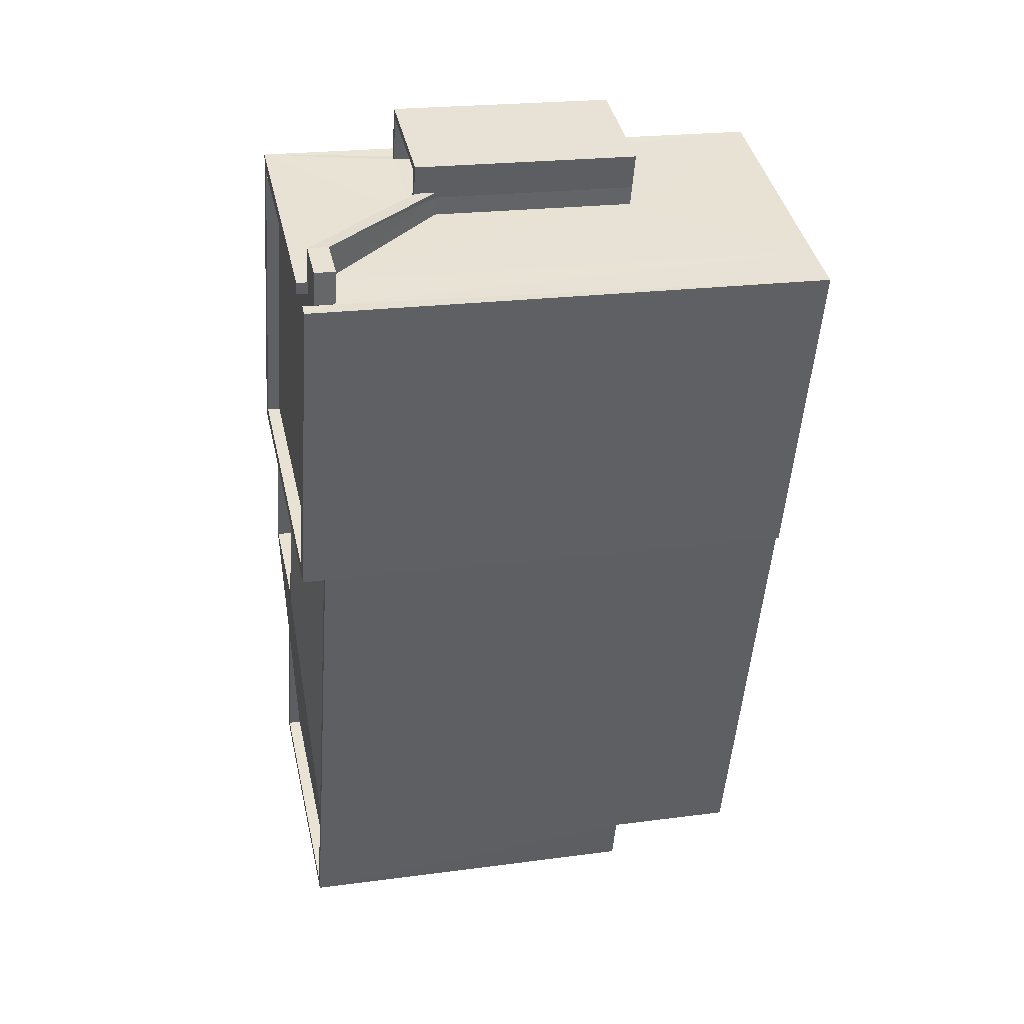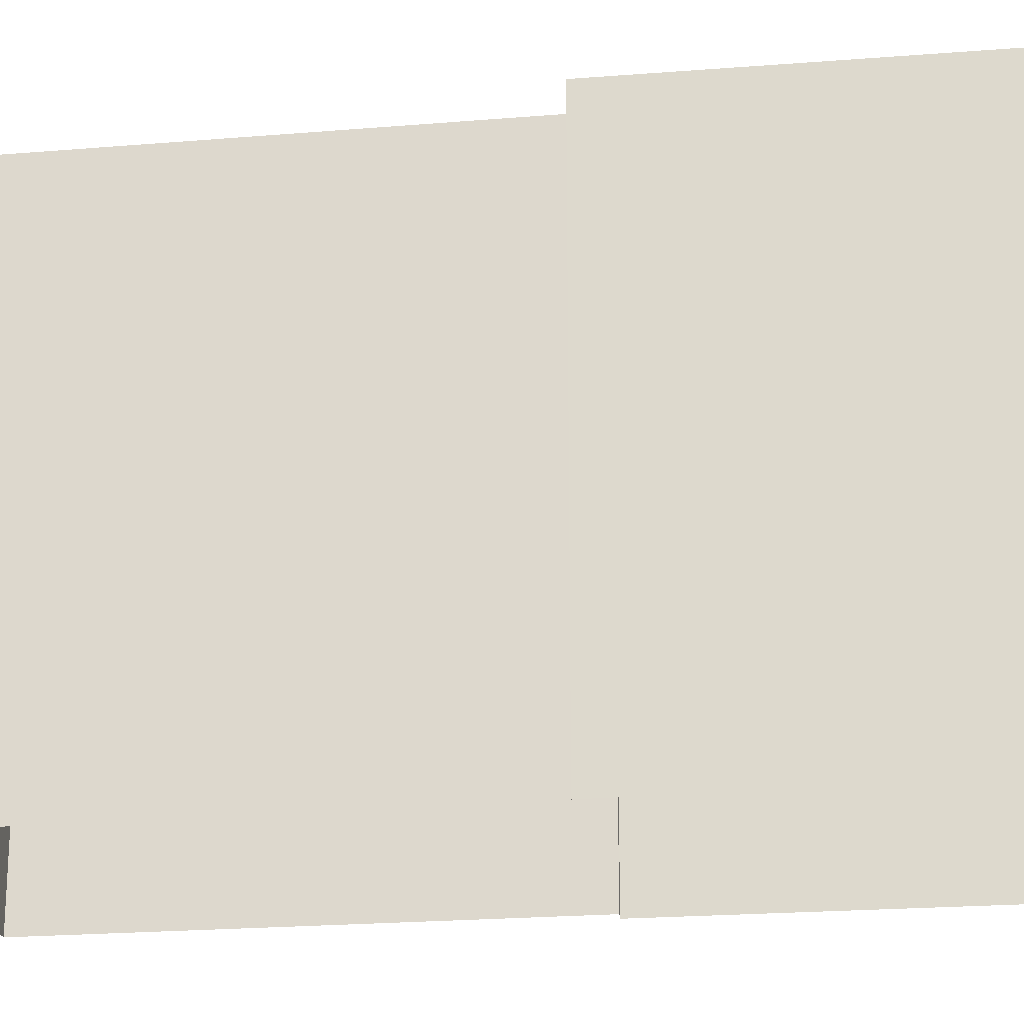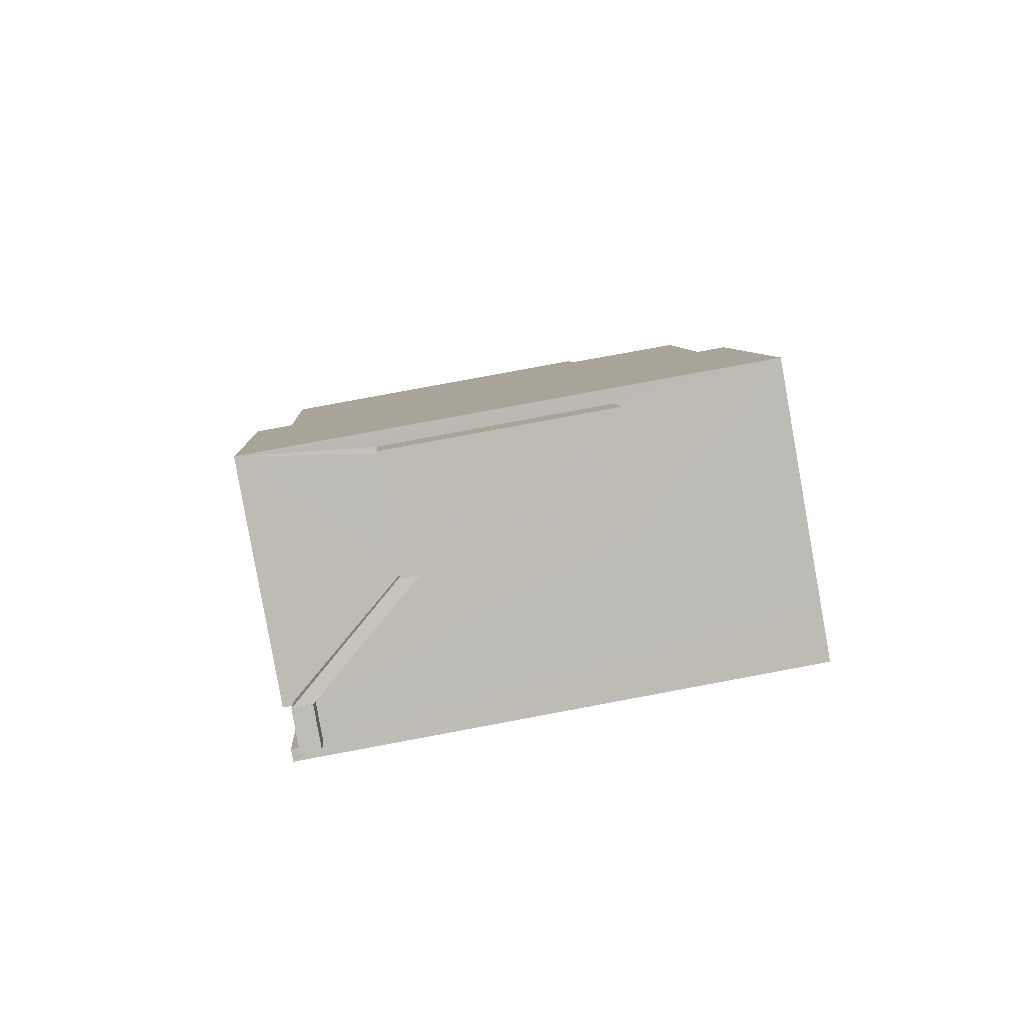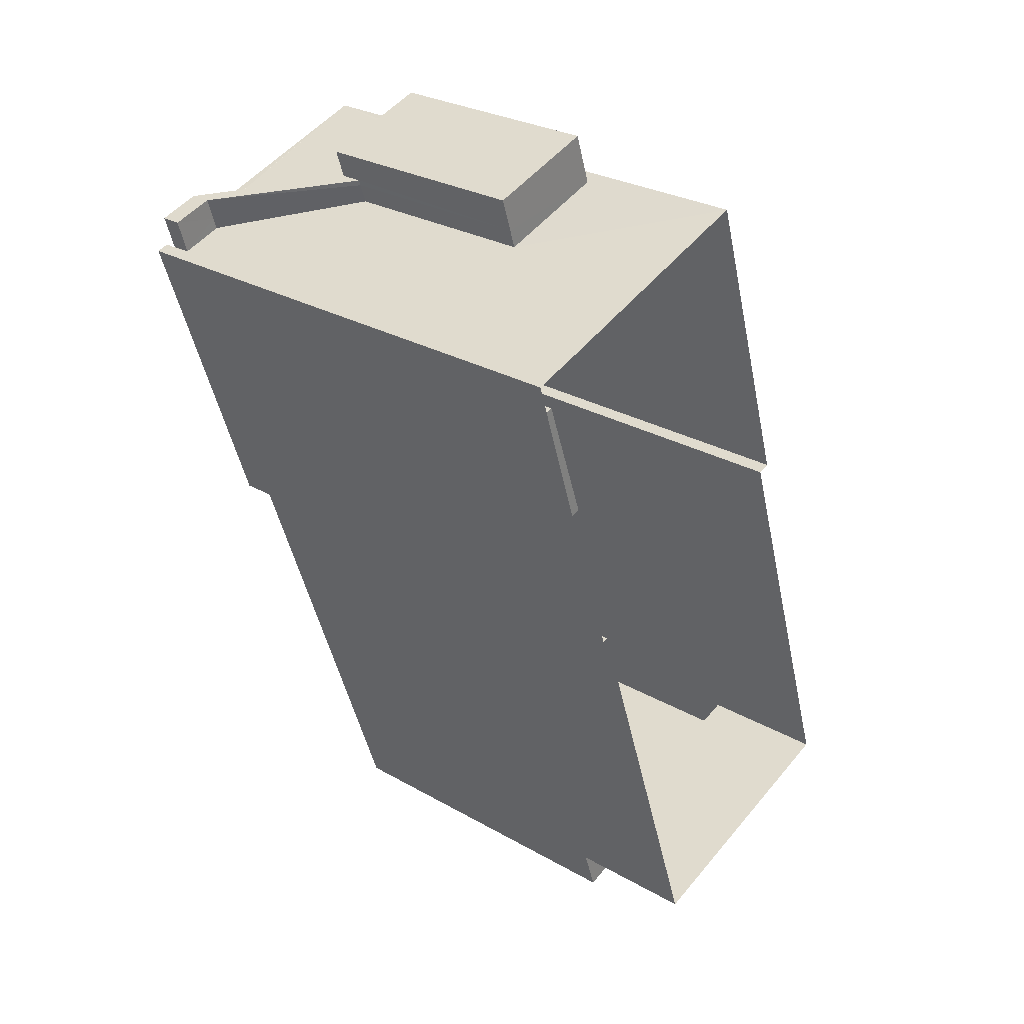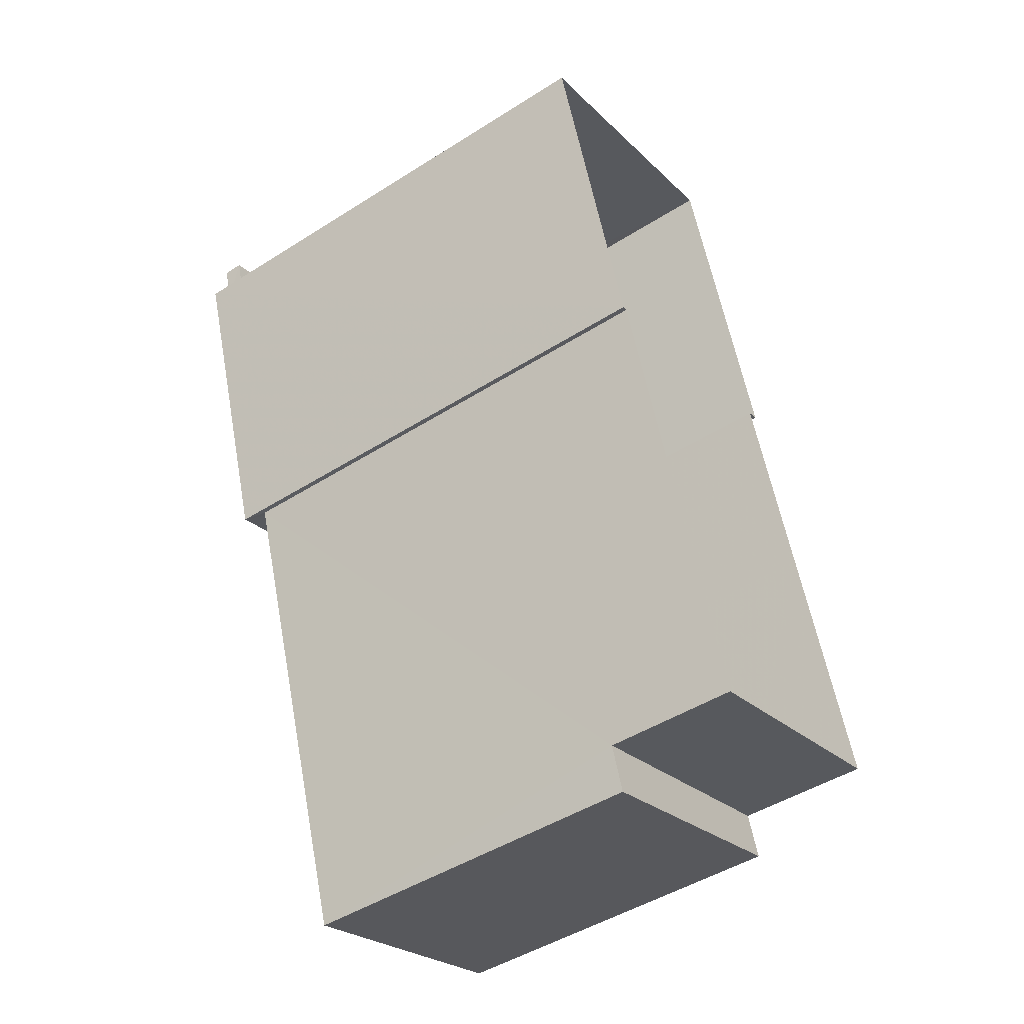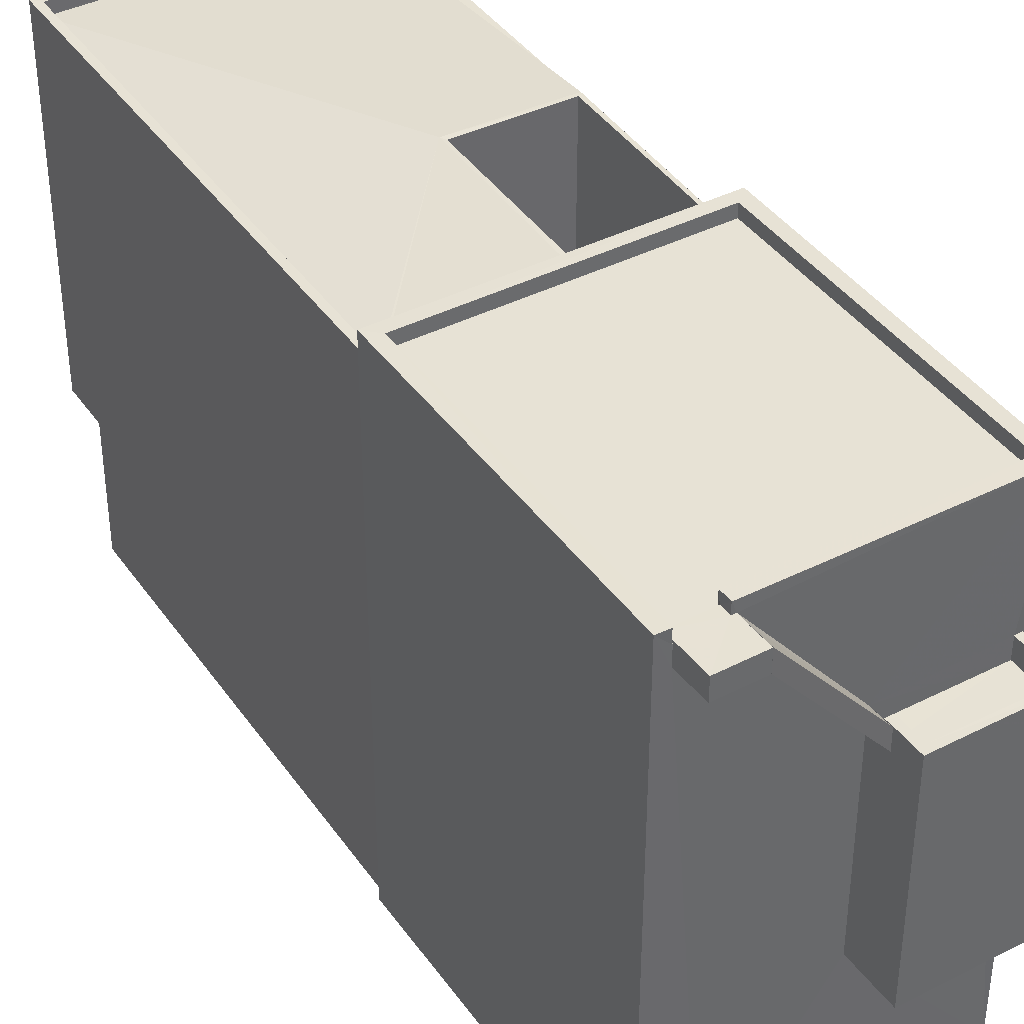
<metadata>
{"format":"obj","ext":"obj","renderer":"f3d","projection":"perspective","resolution":1024,"background":"white","views":[{"elev":22.1,"azim":76.9,"up":"+Y"},{"elev":-22.0,"azim":80.0,"up":"+Z"},{"elev":78.6,"azim":79.4,"up":"+Y"},{"elev":28.4,"azim":130.6,"up":"+Y"},{"elev":-47.0,"azim":125.8,"up":"+Y"},{"elev":40.3,"azim":130.2,"up":"+Z"}]}
</metadata>
<code>
v -8.942e+04 -9.968e+04 4.723
v -8.942e+04 -9.968e+04 4.723
v -8.942e+04 -9.968e+04 4.722
v -8.942e+04 -9.968e+04 4.722
v -8.942e+04 -9.967e+04 4.723
v -8.942e+04 -9.968e+04 4.723
v -8.943e+04 -9.968e+04 4.724
v -8.942e+04 -9.969e+04 4.724
v -8.943e+04 -9.969e+04 4.724
v -8.942e+04 -9.968e+04 4.723
v -8.943e+04 -9.969e+04 7.297
v -8.942e+04 -9.969e+04 7.296
v -8.943e+04 -9.969e+04 7.297
v -8.942e+04 -9.969e+04 7.296
v -8.942e+04 -9.968e+04 14.22
v -8.942e+04 -9.968e+04 14.22
v -8.942e+04 -9.968e+04 14.22
v -8.942e+04 -9.968e+04 14.22
v -8.942e+04 -9.968e+04 14.22
v -8.942e+04 -9.968e+04 14.22
v -8.942e+04 -9.968e+04 11.83
v -8.942e+04 -9.968e+04 11.83
v -8.942e+04 -9.968e+04 14.22
v -8.942e+04 -9.968e+04 14.22
v -8.942e+04 -9.968e+04 11.83
v -8.942e+04 -9.968e+04 7.865
v -8.942e+04 -9.968e+04 7.865
v -8.942e+04 -9.968e+04 7.865
v -8.942e+04 -9.967e+04 7.865
v -8.942e+04 -9.967e+04 7.865
v -8.942e+04 -9.968e+04 11.86
v -8.942e+04 -9.968e+04 11.87
v -8.942e+04 -9.968e+04 11.86
v -8.942e+04 -9.968e+04 11.86
v -8.942e+04 -9.967e+04 11.86
v -8.942e+04 -9.967e+04 11.86
v -8.942e+04 -9.969e+04 14.65
v -8.942e+04 -9.968e+04 14.65
v -8.943e+04 -9.969e+04 14.12
v -8.942e+04 -9.968e+04 14.65
v -8.942e+04 -9.968e+04 14.65
v -8.942e+04 -9.968e+04 14.65
v -8.942e+04 -9.968e+04 14.65
v -8.942e+04 -9.968e+04 14.65
v -8.942e+04 -9.968e+04 14.65
v -8.942e+04 -9.968e+04 14.65
v -8.942e+04 -9.968e+04 14.65
v -8.942e+04 -9.968e+04 14.64
v -8.943e+04 -9.968e+04 14.12
v -8.942e+04 -9.968e+04 10.15
v -8.942e+04 -9.968e+04 10.15
v -8.942e+04 -9.968e+04 10.15
v -8.942e+04 -9.968e+04 10.15
v -8.942e+04 -9.968e+04 14.84
v -8.942e+04 -9.968e+04 14.83
v -8.942e+04 -9.968e+04 14.84
v -8.942e+04 -9.968e+04 14.84
v -8.942e+04 -9.968e+04 14.84
v -8.942e+04 -9.967e+04 14.84
v -8.942e+04 -9.968e+04 14.83
v -8.942e+04 -9.968e+04 14.84
v -8.942e+04 -9.968e+04 14.83
v -8.942e+04 -9.968e+04 14.83
v -8.942e+04 -9.968e+04 14.12
v -8.942e+04 -9.968e+04 14.12
v -8.942e+04 -9.969e+04 14.12
v -8.942e+04 -9.968e+04 14.12
v -8.942e+04 -9.968e+04 14.58
v -8.942e+04 -9.968e+04 14.58
v -8.942e+04 -9.968e+04 14.58
v -8.942e+04 -9.968e+04 14.59
v -8.942e+04 -9.968e+04 14.59
v -8.942e+04 -9.968e+04 14.58
v -8.942e+04 -9.968e+04 14.58
v -8.942e+04 -9.968e+04 14.59
v -8.943e+04 -9.968e+04 14.12
v -8.942e+04 -9.967e+04 12.26
v -8.942e+04 -9.968e+04 12.27
v -8.942e+04 -9.968e+04 12.27
v -8.942e+04 -9.967e+04 12.26
v -8.942e+04 -9.968e+04 12.26
v -8.942e+04 -9.967e+04 12.26
v -8.942e+04 -9.967e+04 12.26
v -8.942e+04 -9.968e+04 12.26
v -8.942e+04 -9.968e+04 12.21
v -8.942e+04 -9.968e+04 12.21
v -8.942e+04 -9.968e+04 12.23
v -8.942e+04 -9.968e+04 12.23
v -8.942e+04 -9.968e+04 14.62
v -8.942e+04 -9.968e+04 14.62
v -8.942e+04 -9.968e+04 14.62
v -8.942e+04 -9.969e+04 14.37
v -8.942e+04 -9.968e+04 14.37
v -8.942e+04 -9.969e+04 14.37
v -8.942e+04 -9.968e+04 14.37
v -8.943e+04 -9.969e+04 14.37
v -8.943e+04 -9.969e+04 14.37
v -8.943e+04 -9.968e+04 14.37
v -8.943e+04 -9.968e+04 14.37
v -8.942e+04 -9.968e+04 14.62
v -8.942e+04 -9.968e+04 14.62
v -8.942e+04 -9.968e+04 14.62
v -8.942e+04 -9.968e+04 14.62
v -8.942e+04 -9.968e+04 14.62
v -8.942e+04 -9.968e+04 14.62
f 1 2 3
f 3 2 4
f 5 4 6
f 7 2 8
f 7 8 9
f 10 5 6
f 6 2 7
f 4 2 6
f 11 12 13
f 11 14 12
f 15 16 17
f 15 17 18
f 19 20 17
f 16 19 17
f 21 22 23
f 22 24 23
f 22 25 24
f 26 27 28
f 28 29 30
f 28 27 29
f 31 32 33
f 33 34 31
f 35 32 31
f 36 35 31
f 37 38 39
f 37 40 41
f 40 42 43
f 38 37 44
f 45 38 44
f 46 45 47
f 47 45 44
f 41 40 43
f 44 37 41
f 48 49 38
f 45 48 38
f 50 51 52
f 50 53 51
f 54 55 56
f 54 56 57
f 58 59 57
f 55 60 56
f 61 62 59
f 63 62 61
f 56 58 57
f 58 61 59
f 48 64 49
f 65 37 66
f 65 67 37
f 68 69 70
f 71 72 73
f 69 74 73
f 69 75 70
f 73 72 75
f 69 73 75
f 46 47 43
f 42 46 43
f 66 37 39
f 76 38 49
f 67 40 37
f 77 78 79
f 78 77 80
f 81 82 83
f 84 81 83
f 82 80 83
f 83 80 77
f 85 86 87
f 88 87 89
f 90 88 89
f 86 91 89
f 87 86 89
f 92 93 94
f 93 95 94
f 96 97 92
f 98 97 96
f 99 98 96
f 96 92 94
f 100 101 102
f 102 103 100
f 104 101 100
f 105 104 100
f 50 47 53
f 50 43 47
f 98 99 76
f 49 98 76
f 10 6 64
f 93 2 1
f 40 67 95
f 42 40 57
f 10 64 57
f 93 1 54
f 95 67 65
f 57 40 54
f 46 42 57
f 95 93 54
f 64 48 57
f 45 46 57
f 48 45 57
f 40 95 54
f 44 41 52
f 51 44 52
f 96 94 66
f 39 96 66
f 55 54 1
f 3 55 1
f 85 33 86
f 85 34 33
f 81 87 88
f 81 88 82
f 82 25 30
f 22 28 25
f 25 28 30
f 88 25 82
f 52 43 50
f 52 41 43
f 80 29 27
f 78 80 27
f 99 39 76
f 99 96 39
f 104 68 101
f 101 68 15
f 104 69 68
f 15 68 16
f 63 73 105
f 73 74 105
f 62 63 105
f 100 62 105
f 28 22 21
f 26 28 21
f 84 83 36
f 31 84 36
f 8 2 14
f 2 93 14
f 14 92 12
f 14 93 92
f 12 97 13
f 12 92 97
f 19 16 4
f 60 55 70
f 68 70 16
f 4 16 3
f 16 55 3
f 70 55 16
f 64 7 49
f 64 6 7
f 91 103 89
f 17 89 18
f 18 89 102
f 89 103 102
f 4 26 19
f 4 5 26
f 100 103 62
f 27 5 59
f 19 23 20
f 103 91 59
f 62 103 59
f 91 86 59
f 23 19 21
f 86 33 32
f 19 26 21
f 26 5 27
f 78 27 59
f 79 78 59
f 86 32 79
f 86 79 59
f 88 90 24
f 25 88 24
f 87 81 85
f 34 85 31
f 31 85 84
f 85 81 84
f 10 57 59
f 5 10 59
f 75 60 70
f 75 56 60
f 83 35 36
f 83 77 35
f 7 9 11
f 7 11 49
f 49 97 98
f 11 13 97
f 49 11 97
f 47 44 51
f 53 47 51
f 63 61 71
f 73 63 71
f 32 77 79
f 32 35 77
f 9 14 11
f 9 8 14
f 90 17 24
f 24 17 23
f 90 89 17
f 23 17 20
f 95 66 94
f 95 65 66
f 82 29 80
f 82 30 29
f 56 75 72
f 58 56 72
f 102 101 15
f 18 102 15
f 39 38 76
f 74 69 104
f 105 74 104
f 61 72 71
f 61 58 72

</code>
